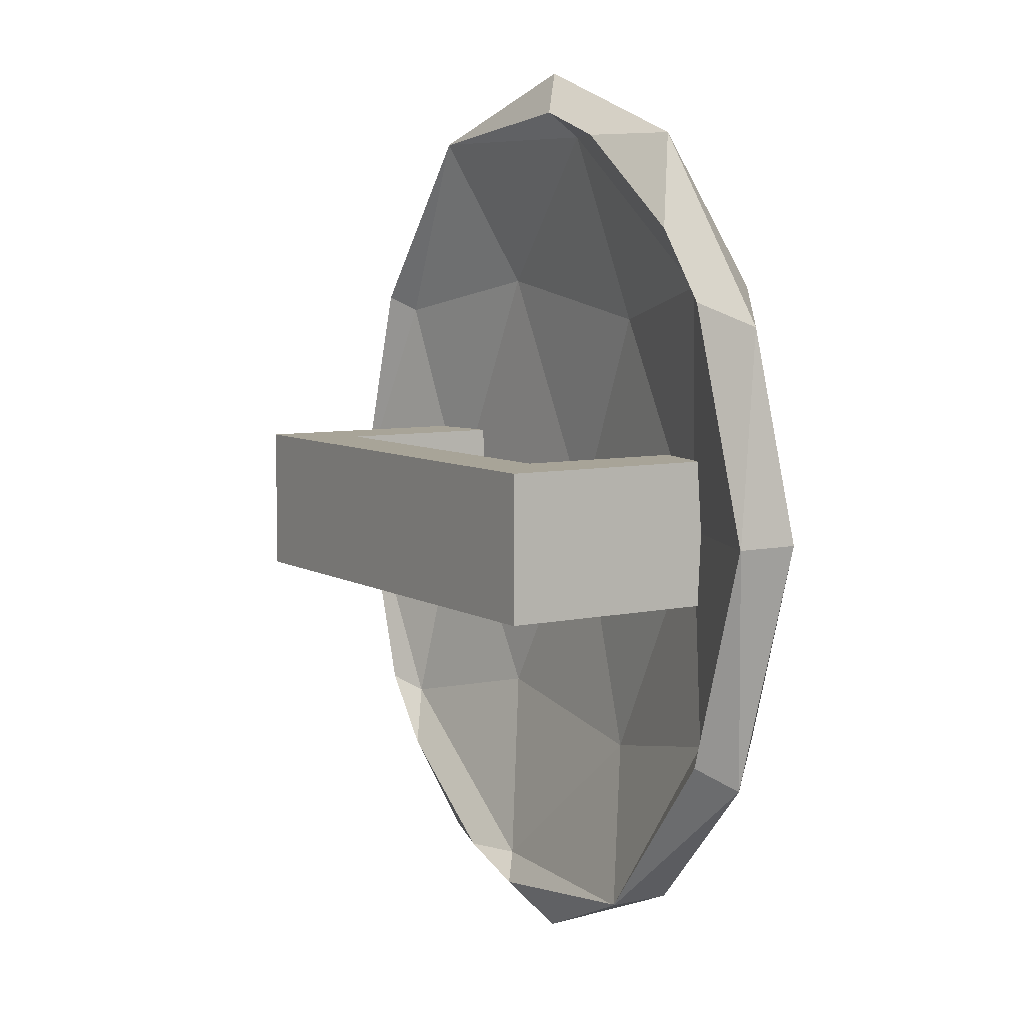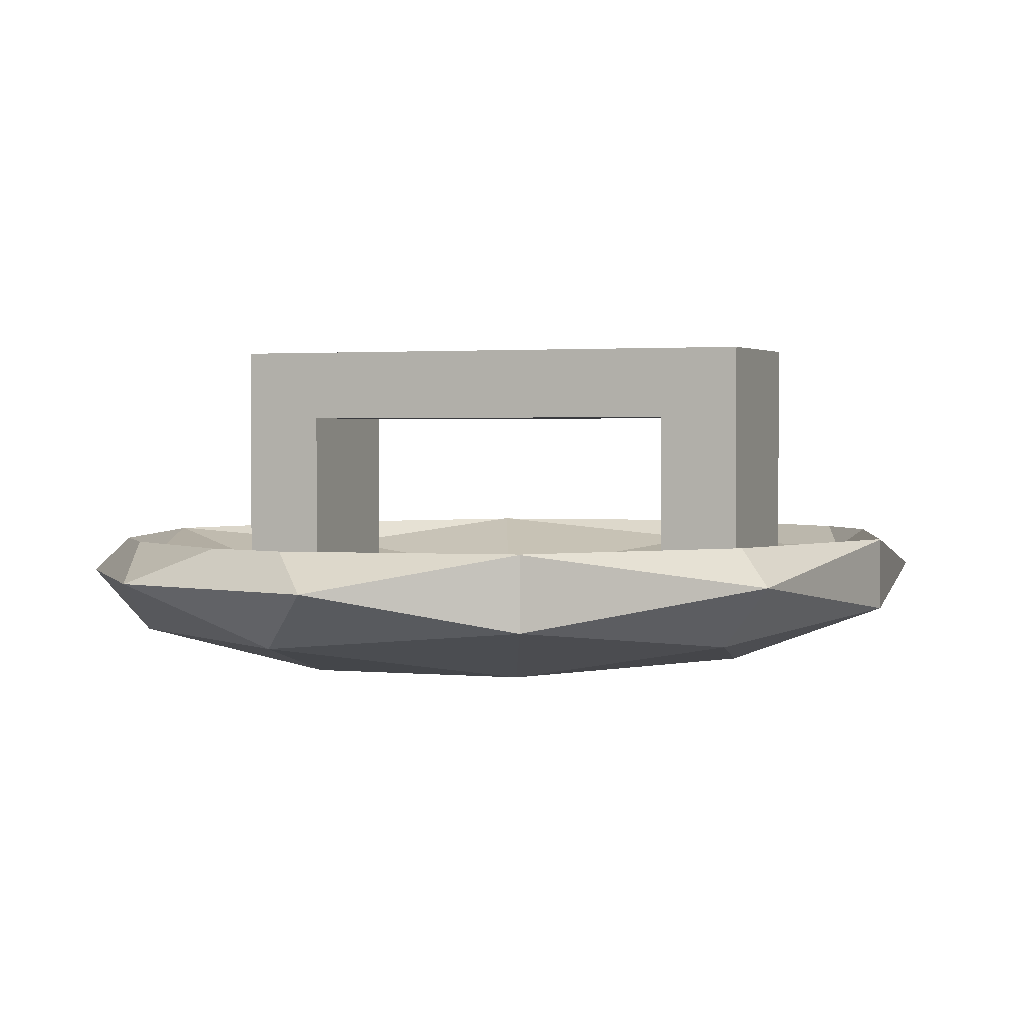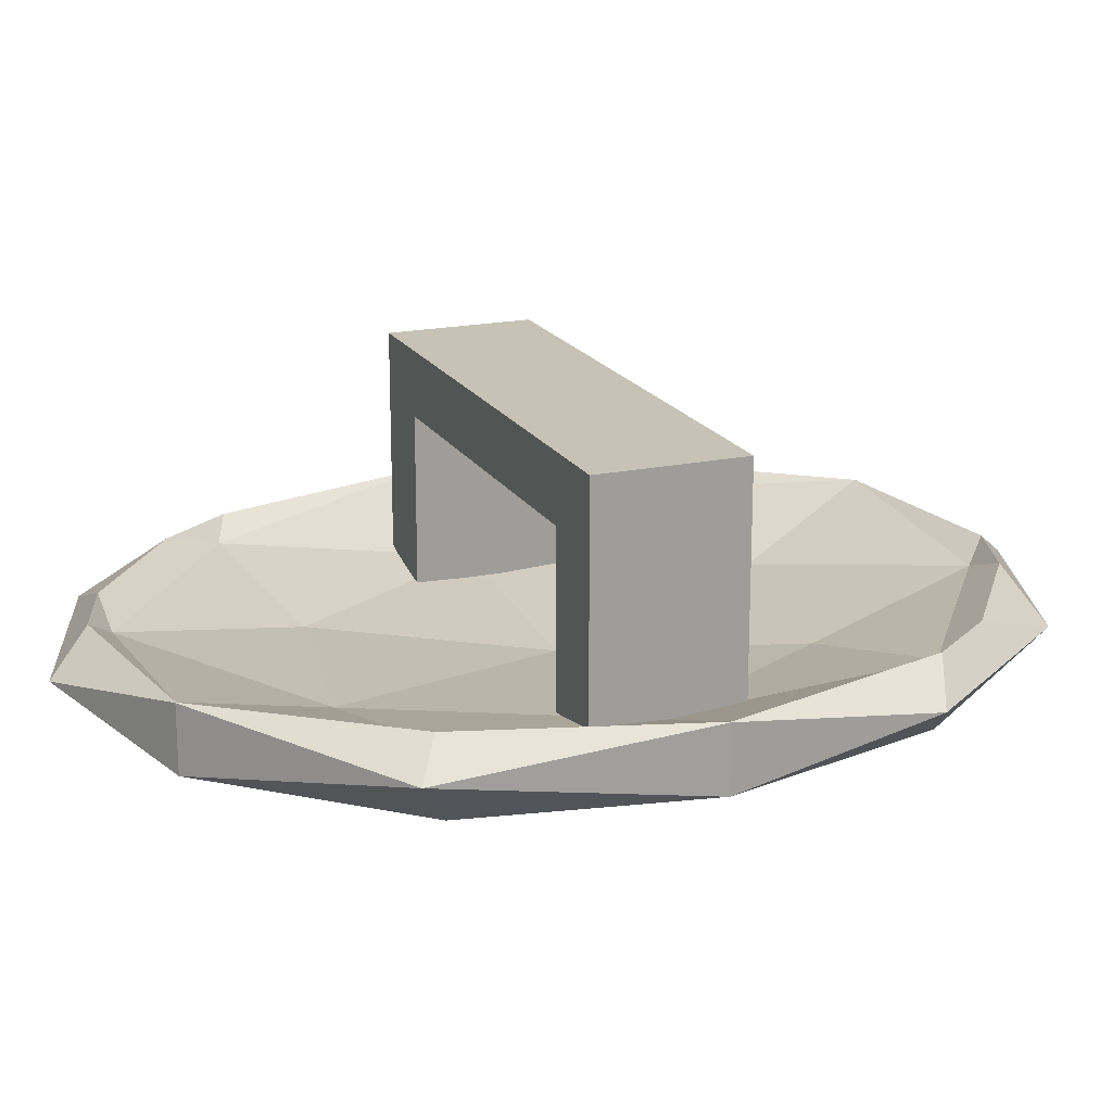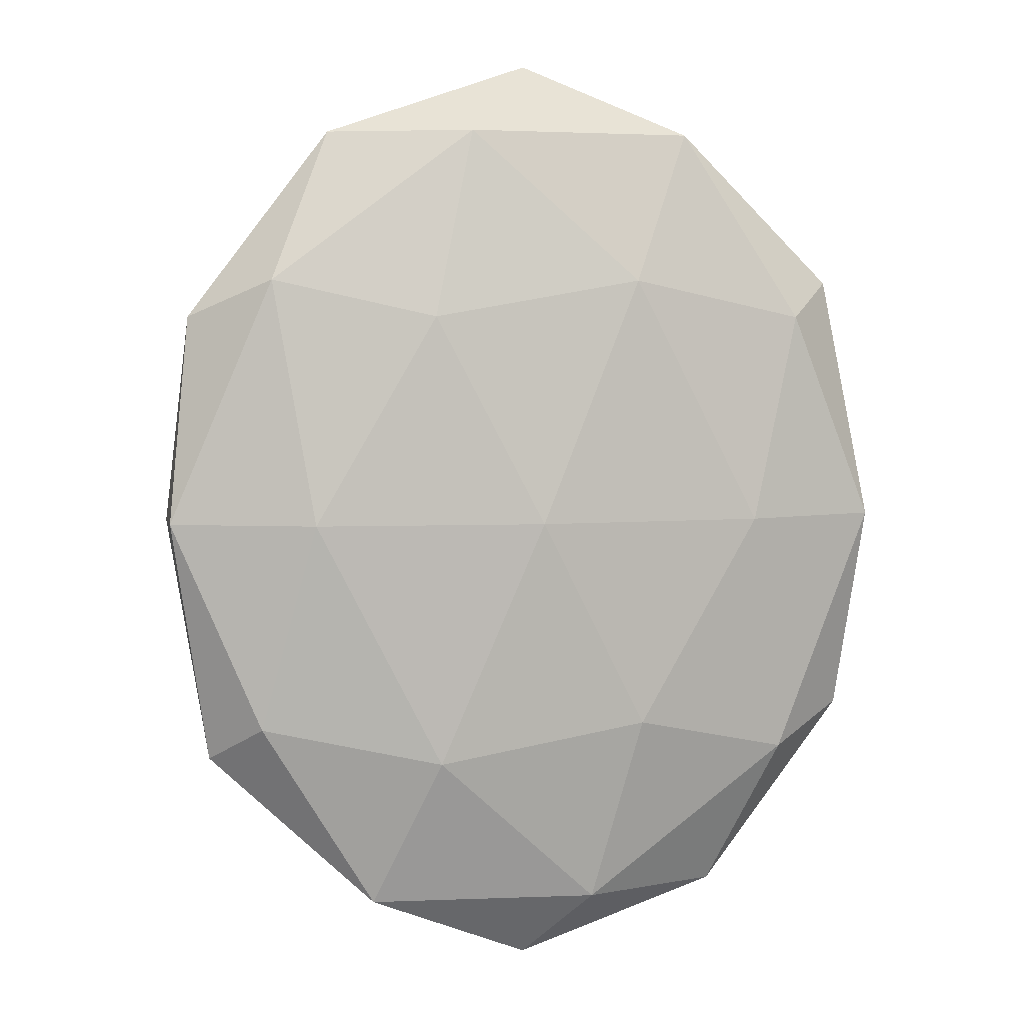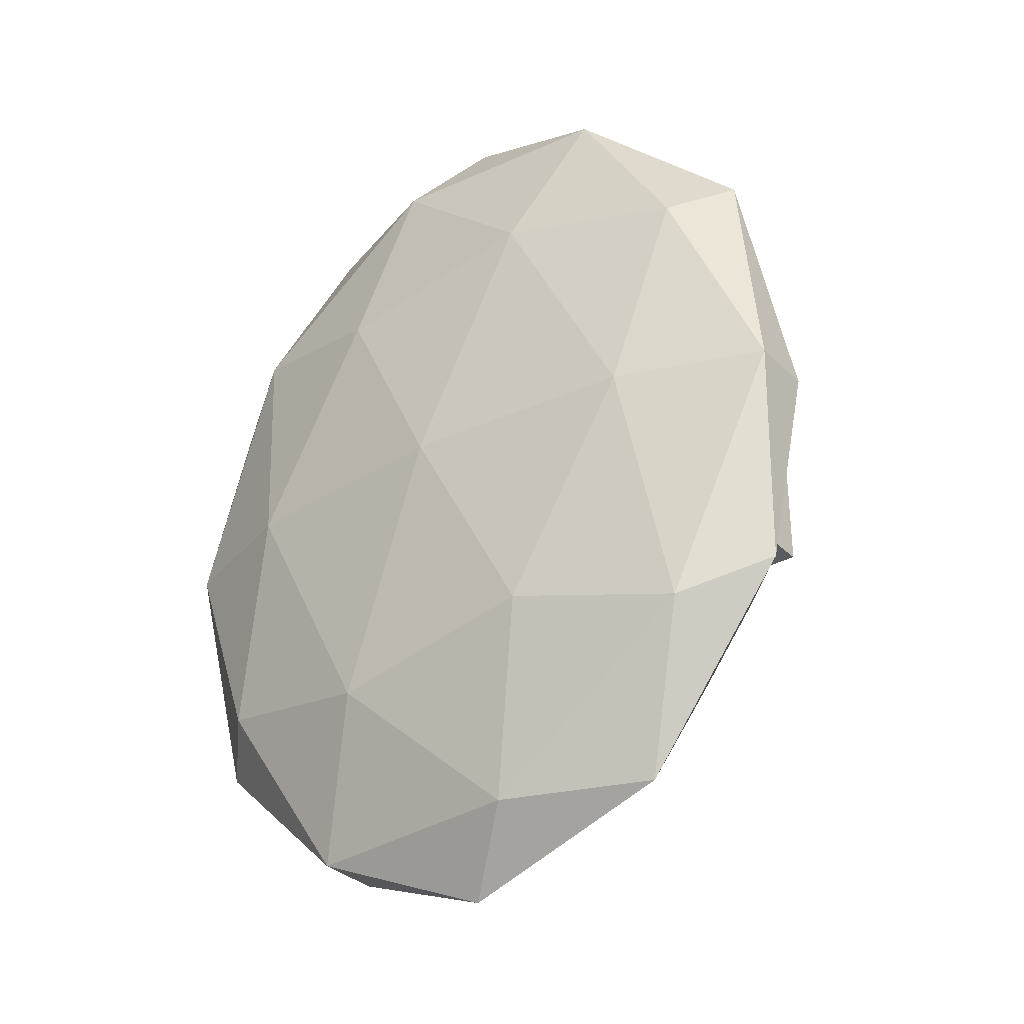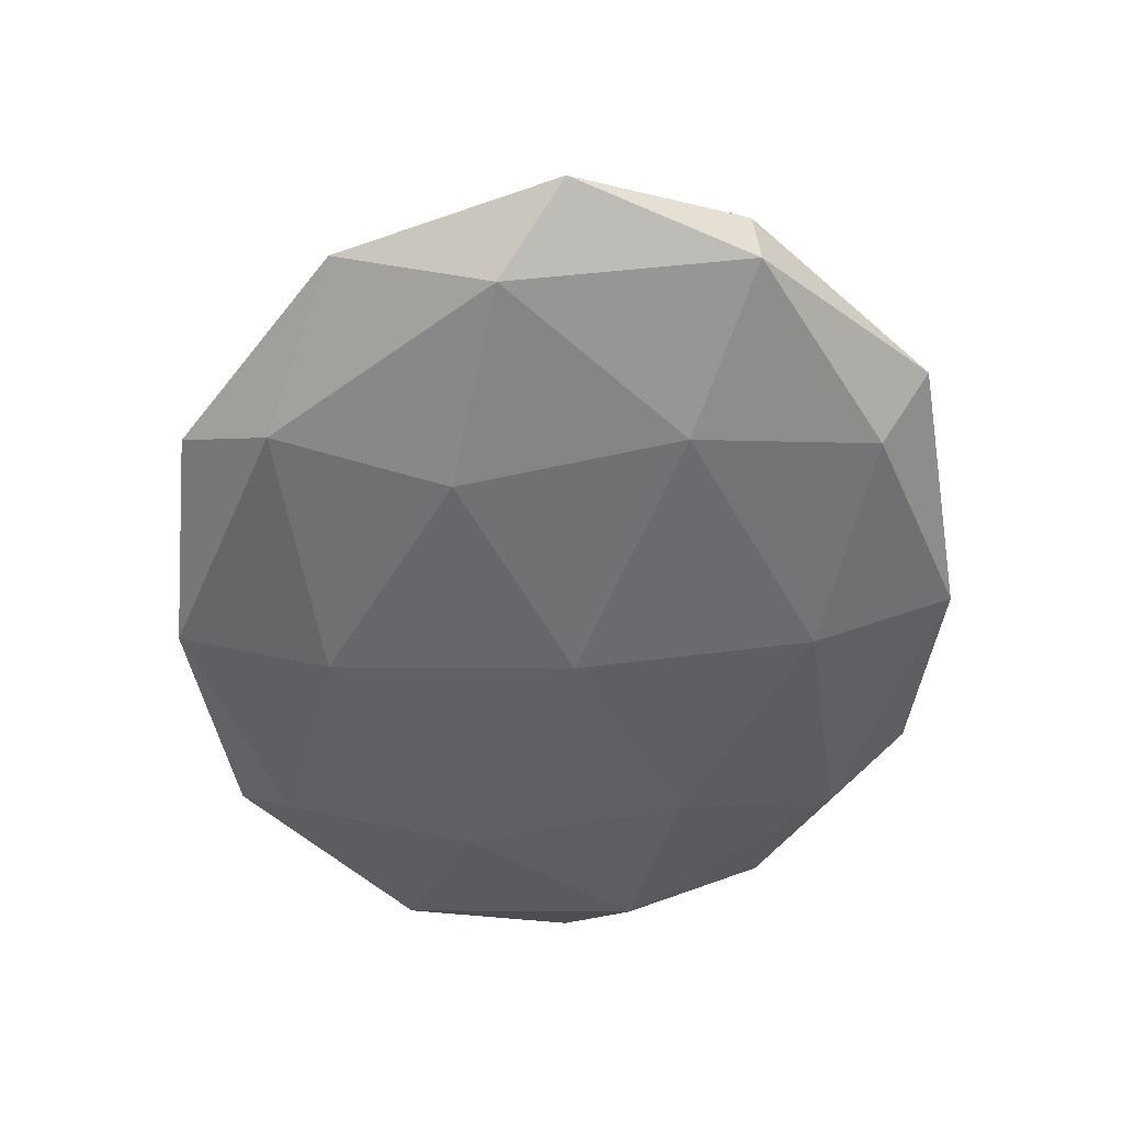
<metadata>
{"format":"obj","ext":"obj","renderer":"f3d","projection":"perspective","resolution":1024,"background":"white","views":[{"elev":7.0,"azim":57.7,"up":"+Y"},{"elev":1.8,"azim":-158.2,"up":"+Z"},{"elev":18.9,"azim":-112.0,"up":"+Z"},{"elev":4.6,"azim":167.9,"up":"+Y"},{"elev":-32.5,"azim":-143.0,"up":"+Y"},{"elev":39.6,"azim":175.5,"up":"+Y"}]}
</metadata>
<code>
o Icosphere
v -0.4146 -0.805 -0.09026
v 1.085 -0.805 0.03971
v -1.085 0.805 0.03971
v 0.4146 0.805 -0.09026
v -0.2437 -1.531 0.05
v -1.032 -0.9463 0.05
v 0.3943 -0.9463 -0.07361
v -0.8817 0 -0.07361
v 0.8817 0 -0.07361
v 0 0 -0.15
v -0.3943 0.9463 -0.07361
v 1.032 0.9463 0.05
v 0.2437 1.531 0.05
v 0 -1.8 0
v -1.342 -0.805 0
v -0.4146 -0.805 -0.3403
v 1.085 -0.805 -0.2103
v -1.085 0.805 -0.2103
v 0.4146 0.805 -0.3403
v 1.342 0.805 0
v 0 1.8 0
v 0.638 -1.531 0.1236
v 1.276 -0.9463 0
v 0.638 -1.531 -0.1236
v -0.7886 -1.531 0
v -0.2437 -1.531 -0.2
v -1.032 -0.9463 -0.2
v 0.3943 -0.9463 -0.3236
v 1.427 0 0.1236
v 1.427 0 -0.1236
v -1.427 0 0.1236
v -0.8817 0 -0.3236
v -1.427 0 -0.1236
v 0.8817 0 -0.3236
v 0 0 -0.4
v -1.276 0.9463 0
v -0.3943 0.9463 -0.3236
v 1.032 0.9463 -0.2
v 0.7886 1.531 0
v -0.638 1.531 0.1236
v -0.638 1.531 -0.1236
v 0.2437 1.531 -0.2
v -0.1523 -1.632 0.125
v -0.1523 -1.632 0.125
v 0.6219 -1.531 0.125
v 1.163 -0.8623 0.125
v 1.163 -0.8623 0.125
v 0.6452 -1.519 0.125
v -1.421 0.01295 0.125
v -1.163 0.8623 0.125
v -0.448 -1.531 0.125
v 1.419 0.01728 0.125
v 1.419 0.01728 0.125
v 1.423 0 0.125
v 1.421 -0.01295 0.125
v 1.148 0.8933 0.125
v -1.148 -0.8933 0.125
v -1.148 -0.8933 0.125
v 1.148 0.8933 0.125
v -1.419 -0.01728 0.125
v 1.421 -0.01295 0.125
v -1.421 0.01295 0.125
v -1.423 0 0.125
v -1.419 -0.01728 0.125
v -0.6452 1.519 0.125
v -0.6363 1.527 0.125
v -0.6452 1.519 0.125
v -0.9409 -1.166 0.125
v -1.163 0.8623 0.125
v -0.6219 1.531 0.125
v -0.9409 -1.166 0.125
v 0.1523 1.632 0.125
v 0.1523 1.632 0.125
v -0.448 -1.531 0.125
v -0.6363 1.527 0.125
v -0.6219 1.531 0.125
v 0.6363 -1.527 0.125
v 0.6219 -1.531 0.125
v 0.6363 -1.527 0.125
v 0.448 1.531 0.125
v 0.6452 -1.519 0.125
v 0.448 1.531 0.125
v 0.9409 1.166 0.125
v 0.9409 1.166 0.125
v -0.97 -0.28 0.8122
v -0.97 0.28 0.8122
v -0.97 -0.28 -0.08784
v -0.97 0.28 -0.08784
v 0.97 -0.28 0.8122
v 0.97 0.28 0.8122
v 0.97 -0.28 -0.08784
v 0.97 0.28 -0.08784
v -0.69 -0.28 0.5636
v -0.69 0.28 0.5636
v -0.69 -0.28 -0.08784
v -0.69 0.28 -0.08784
v 0.69 -0.28 -0.08784
v 0.69 0.28 -0.08784
v 0.69 -0.28 0.5636
v 0.69 0.28 0.5636
f 14 25 26
f 14 26 24
f 16 27 32
f 17 28 34
f 15 31 33
f 16 32 35
f 17 34 30
f 18 36 41
f 19 37 42
f 20 38 39
f 39 42 21
f 39 38 42
f 38 19 42
f 42 41 21
f 42 37 41
f 37 18 41
f 41 40 21
f 41 36 40
f 30 38 20
f 30 34 38
f 34 19 38
f 35 37 19
f 35 32 37
f 32 18 37
f 33 36 18
f 33 31 36
f 34 35 19
f 34 28 35
f 28 16 35
f 32 33 18
f 32 27 33
f 27 15 33
f 29 30 20
f 29 23 30
f 23 17 30
f 24 28 17
f 24 26 28
f 26 16 28
f 26 27 16
f 26 25 27
f 25 15 27
f 23 24 17
f 23 22 24
f 22 14 24
f 5 51 44
f 45 5 44
f 8 6 1
f 9 7 2
f 8 1 10
f 9 61 54
f 3 65 69
f 13 11 4
f 56 59 83
f 13 82 72
f 12 82 13
f 4 12 13
f 76 73 70
f 76 11 13
f 67 11 75
f 12 52 56
f 9 53 12
f 4 9 12
f 11 10 4
f 11 8 10
f 3 8 11
f 3 50 49
f 4 10 9
f 10 7 9
f 10 1 7
f 8 62 63
f 64 8 63
f 6 60 57
f 55 61 2
f 81 7 77
f 78 7 5
f 1 5 7
f 1 6 5
f 74 6 71
f 57 58 68
f 48 2 81
f 14 45 44
f 23 46 47
f 14 51 25
f 23 55 46
f 60 31 15
f 29 61 55
f 40 67 66
f 36 69 65
f 73 21 70
f 76 40 66
f 80 21 72
f 39 82 84
f 20 83 59
f 49 36 31
f 53 29 52
f 20 56 52
f 62 31 63
f 31 64 63
f 15 68 58
f 25 51 71
f 78 22 79
f 22 81 79
f 86 87 85
f 92 89 91
f 90 85 89
f 94 95 96
f 99 98 97
f 100 93 94
f 88 95 87
f 92 97 98
f 89 85 99
f 86 90 94
f 5 74 51
f 51 43 44
f 45 78 5
f 9 2 61
f 3 67 65
f 84 12 83
f 12 56 83
f 72 73 13
f 82 80 72
f 12 84 82
f 76 13 73
f 76 75 11
f 75 66 67
f 67 3 11
f 12 53 52
f 9 54 53
f 49 62 3
f 3 69 50
f 8 3 62
f 64 6 8
f 6 64 60
f 2 47 46
f 46 55 2
f 81 2 7
f 77 79 81
f 78 77 7
f 74 5 6
f 68 71 6
f 6 57 68
f 48 47 2
f 44 43 14
f 14 22 45
f 47 48 23
f 48 22 23
f 14 43 51
f 23 29 55
f 15 58 57
f 57 60 15
f 29 54 61
f 40 65 67
f 65 40 36
f 36 50 69
f 73 72 21
f 21 40 70
f 76 70 40
f 66 75 76
f 80 39 21
f 39 80 82
f 84 83 39
f 20 39 83
f 49 50 36
f 53 54 29
f 52 29 20
f 20 59 56
f 62 49 31
f 31 60 64
f 15 25 68
f 71 68 25
f 51 74 71
f 78 45 22
f 79 77 78
f 22 48 81
f 86 88 87
f 92 90 89
f 90 86 85
f 94 93 95
f 99 100 98
f 100 99 93
f 88 96 95
f 92 91 97
f 99 97 91
f 85 87 93
f 87 95 93
f 99 91 89
f 85 93 99
f 96 88 94
f 88 86 94
f 90 92 100
f 92 98 100
f 90 100 94

</code>
